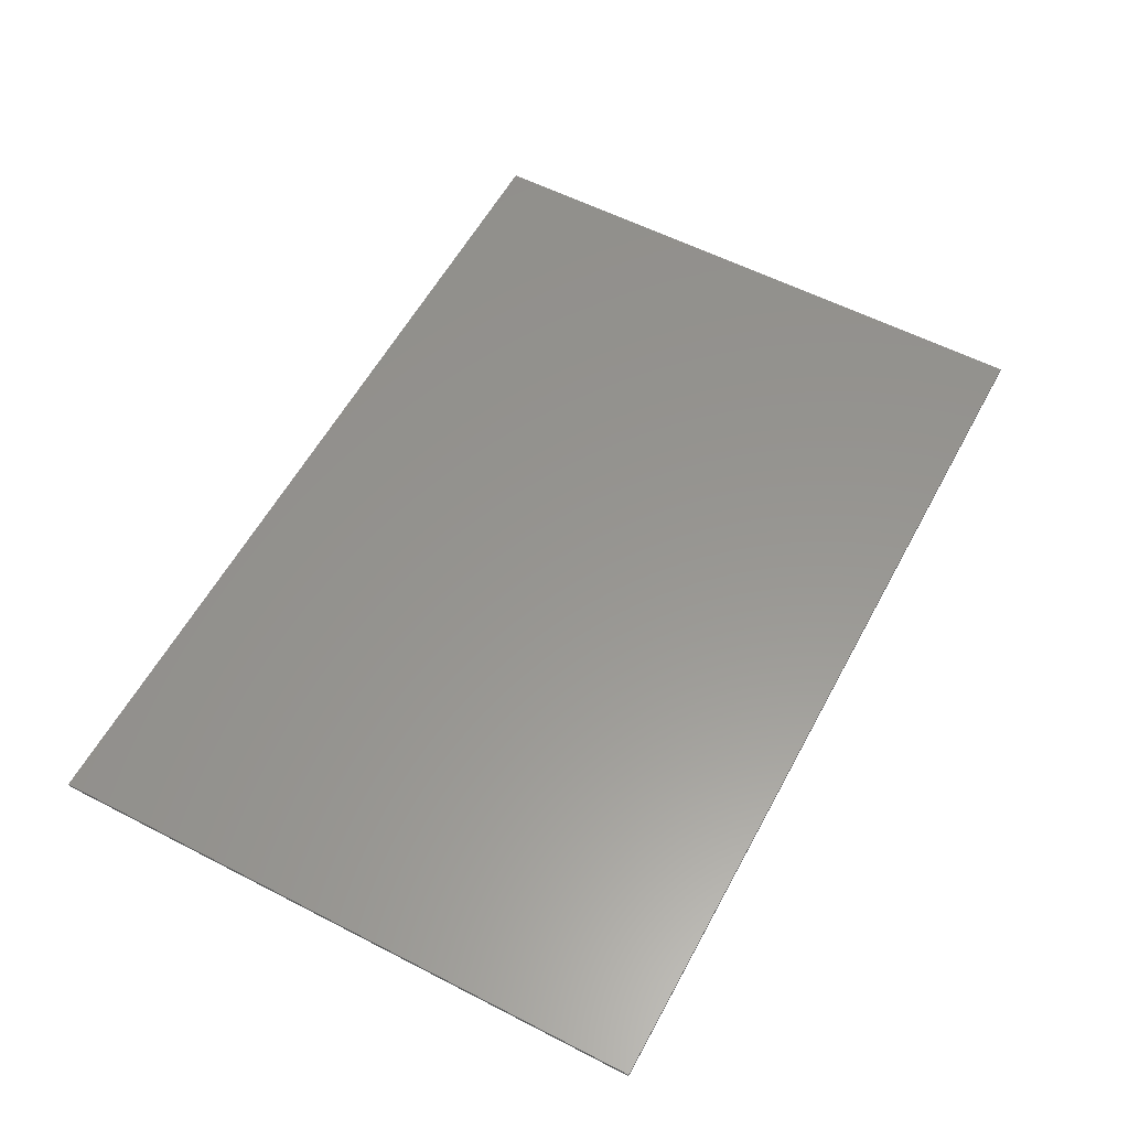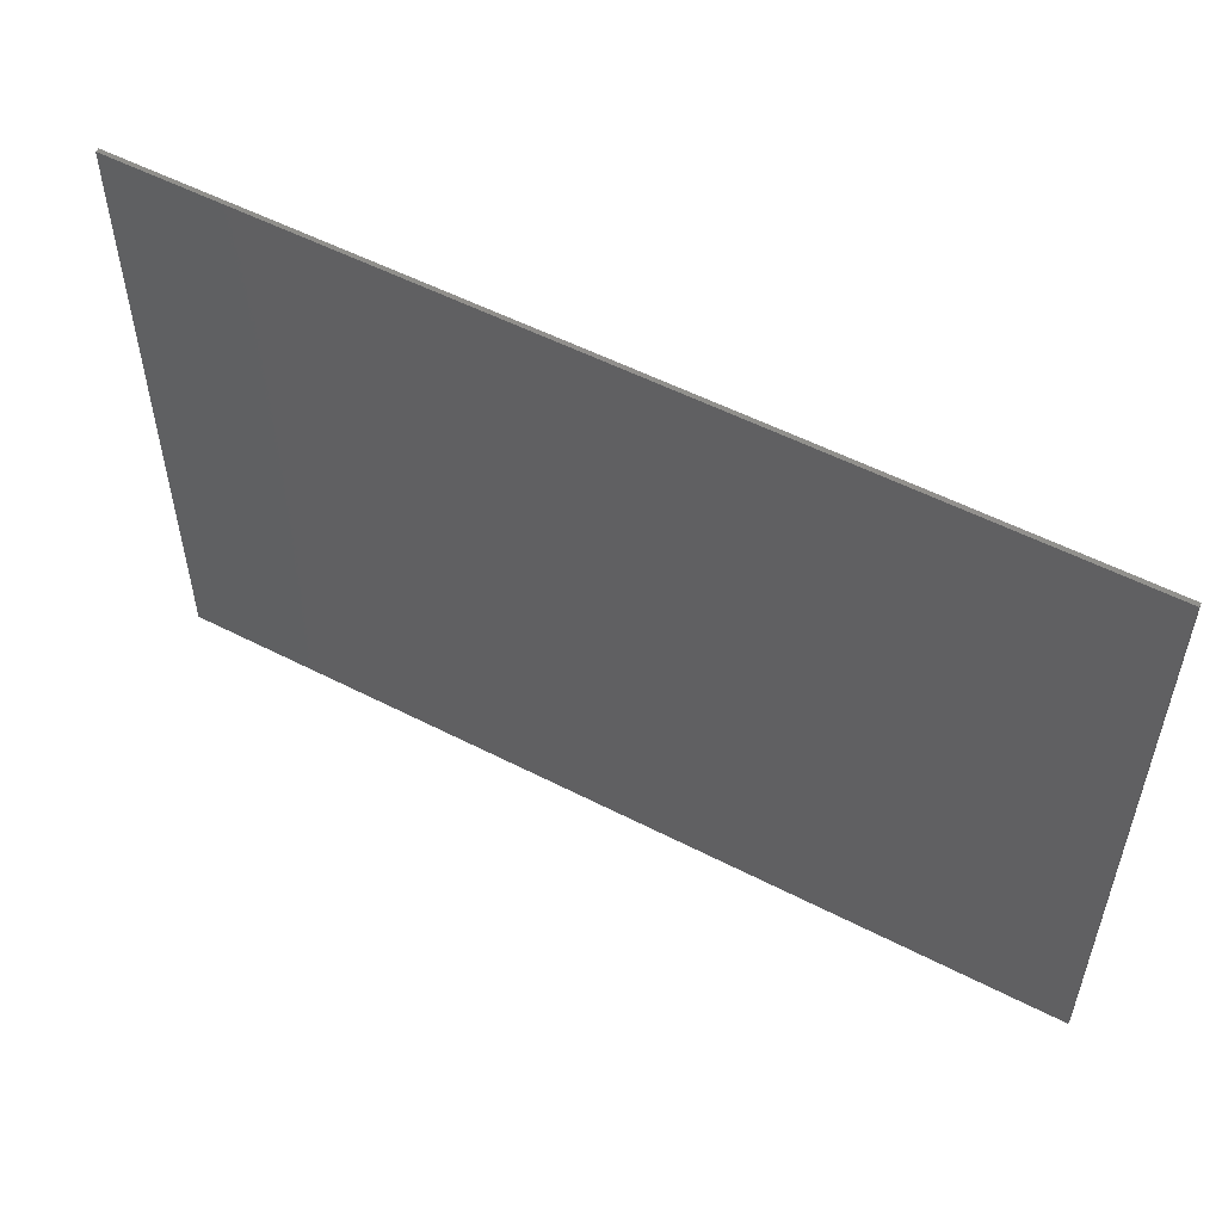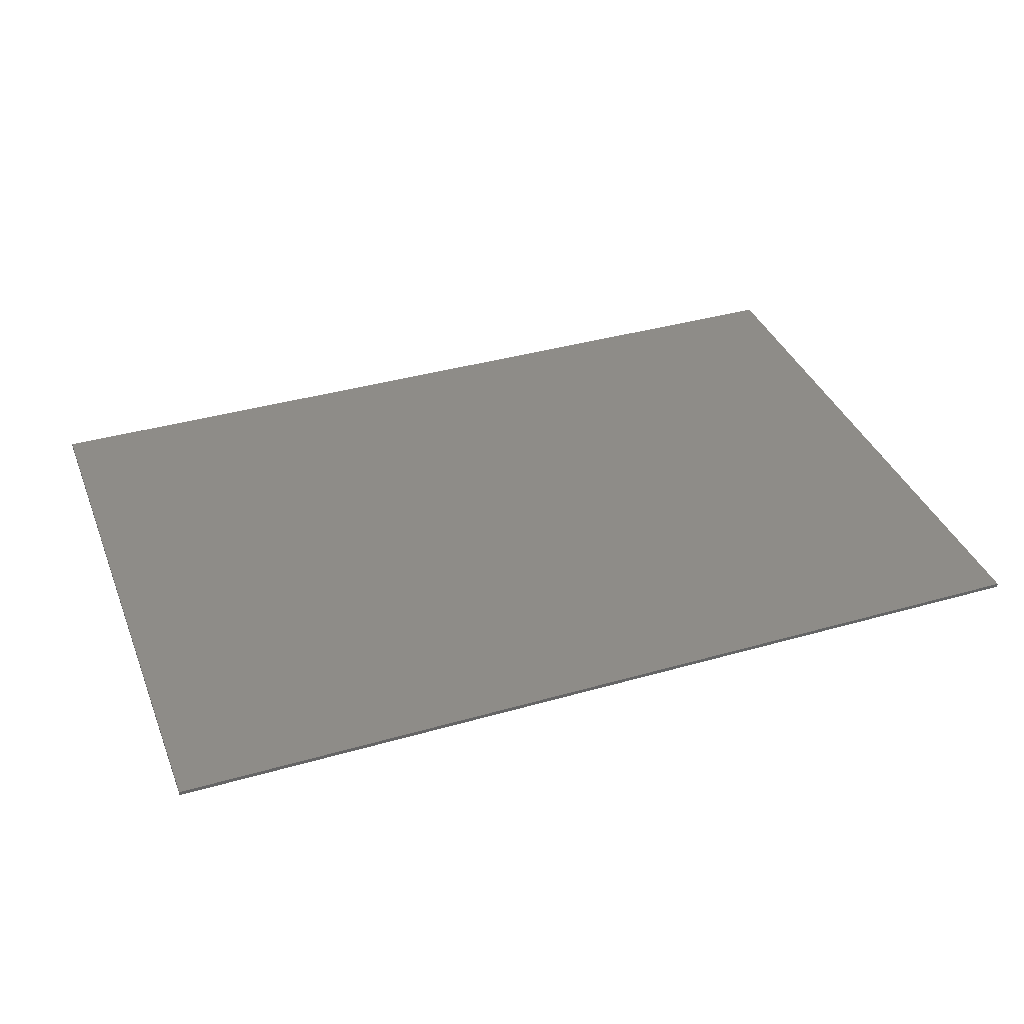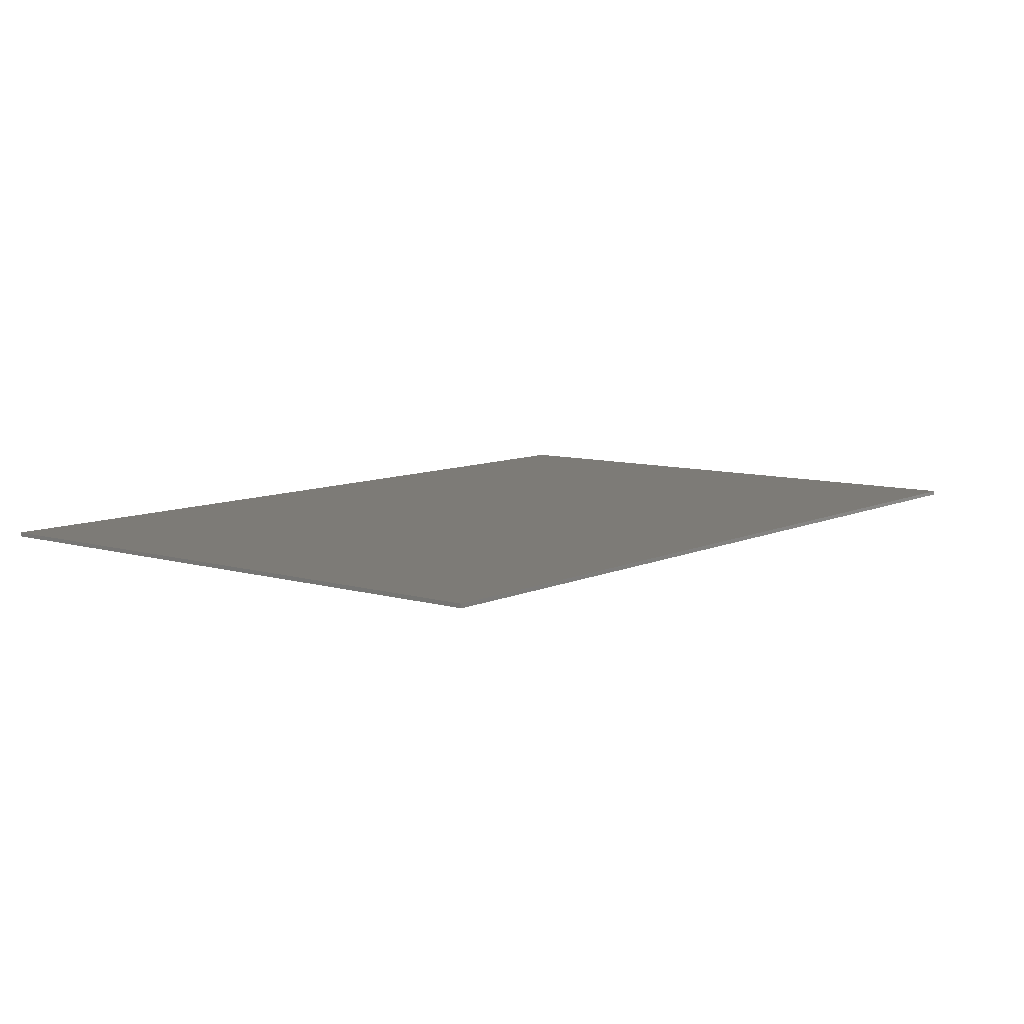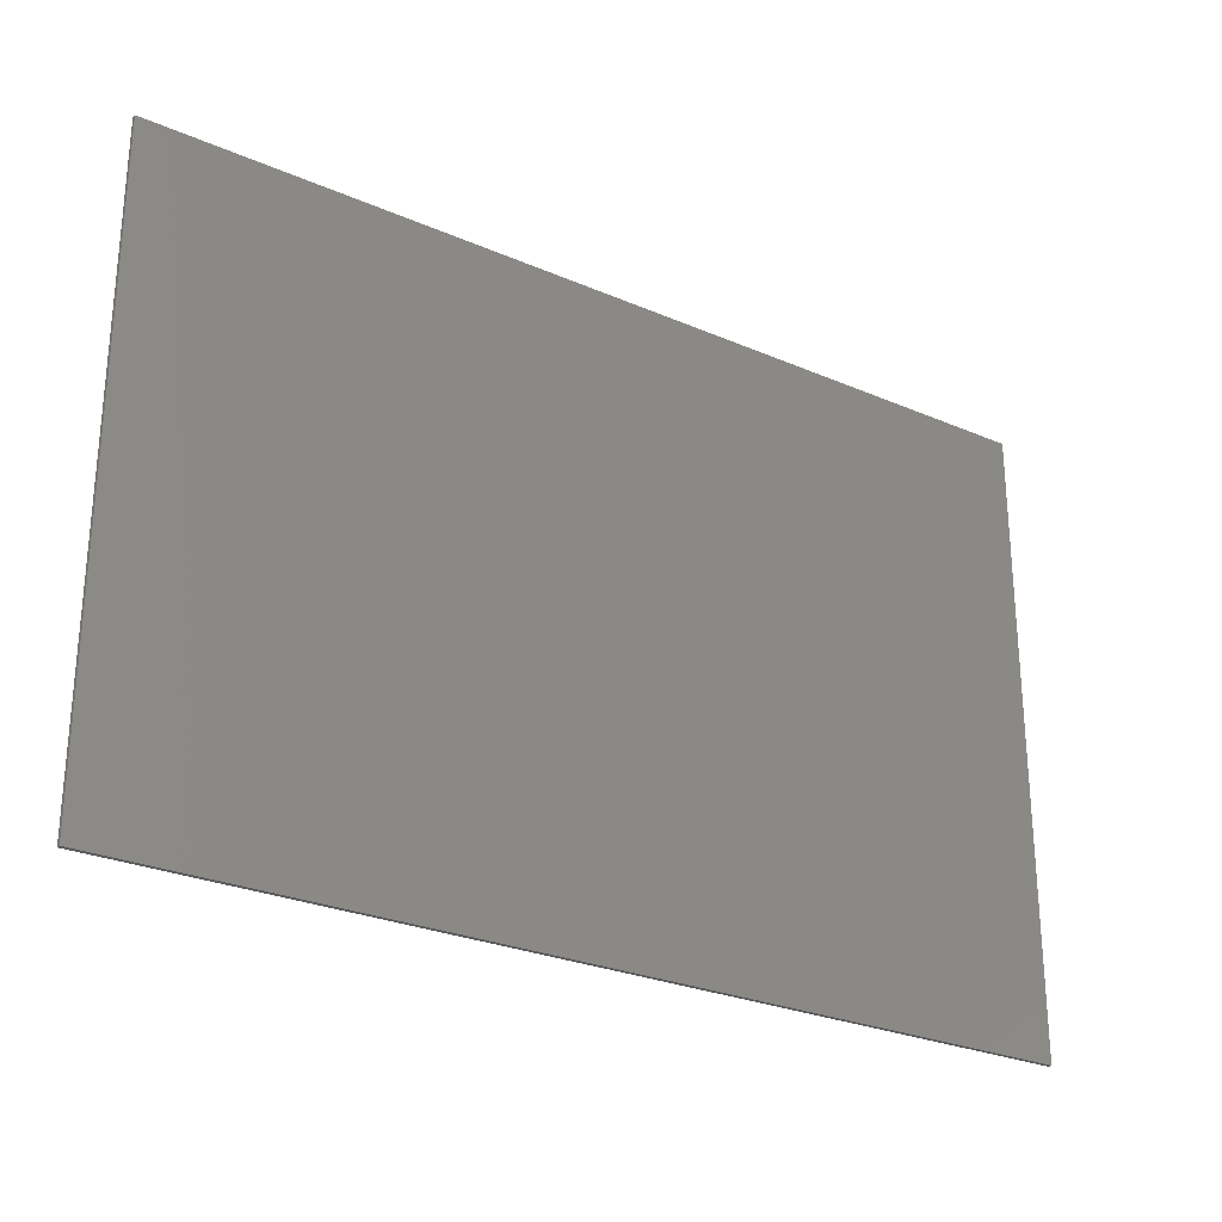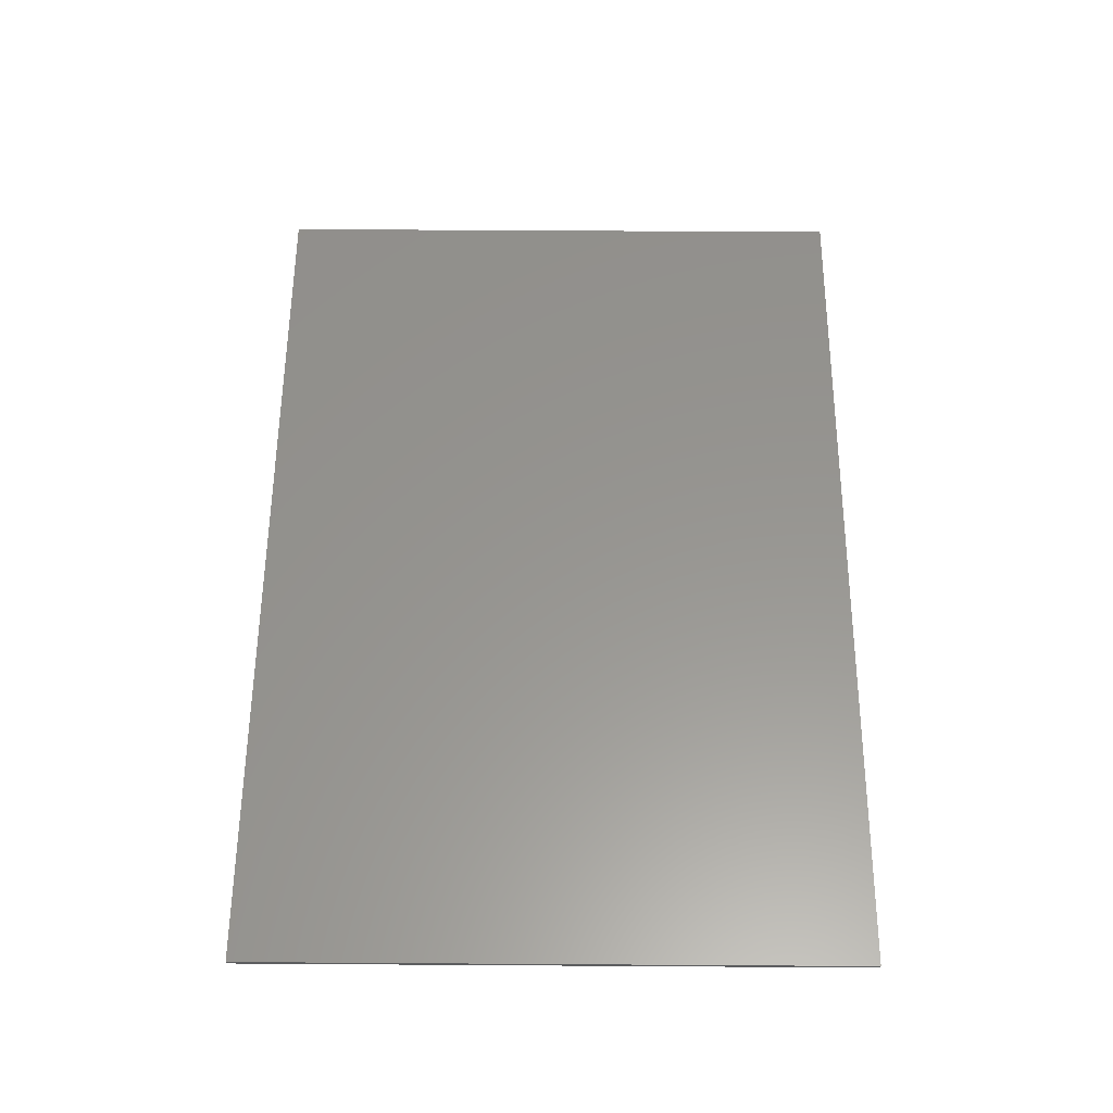
<metadata>
{"format":"stl","ext":"stl","renderer":"f3d","projection":"perspective","resolution":1024,"background":"white","views":[{"elev":57.8,"azim":118.1,"up":"+Y"},{"elev":54.1,"azim":28.7,"up":"+Z"},{"elev":37.4,"azim":159.8,"up":"+Y"},{"elev":8.5,"azim":-51.3,"up":"+Y"},{"elev":-26.8,"azim":-34.1,"up":"+Z"},{"elev":57.8,"azim":90.4,"up":"+Y"}]}
</metadata>
<code>
# stl→obj: 64 verts, 124 faces
v -0.72 -0.01 0.332
v -0.72 -0.01 0.2
v -0.4 -0.01 0.2
v -0.72 -0.01 -0.2
v -0.72 -0.01 -0.332
v -0.4 -0.01 -0.2
v -1.12 -0.01 0.76
v -1.072 -0.01 0
v 0.88 -0.01 0
v 1.052 -0.01 -0.2
v 1.052 -0.01 0.2
v -0.34 -0.01 0.364
v -0.34 -0.01 0.38
v -1.12 -0.01 -0.76
v -0.332 -0.01 0.392
v 0.048 -0.01 0.452
v 1.12 -0.01 0.76
v 0.064 -0.01 0.452
v 0.444 -0.01 0.396
v 0.452 -0.01 0.384
v 0.452 -0.01 0.368
v -0.34 -0.01 -0.12
v -0.34 -0.01 -0.224
v 0.452 -0.01 0.256
v 0.52 -0.01 0.2
v 1.12 -0.01 -0.76
v 0.52 -0.01 -0.2
v 0.452 -0.01 -0.12
v 0.452 -0.01 -0.212
v 1.12 0 0.76
v 1.12 0 -0.76
v -1.12 0 -0.76
v -1.12 0 0.76
v -0.34 -0.01 0.252
v 0.048 -0.01 -0.44
v 0.064 -0.01 -0.44
v 0.436 -0.01 -0.104
v 0.436 -0.01 -0.12
v -0.324 -0.01 -0.12
v -0.324 -0.01 -0.104
v -0.324 -0.01 0.252
v -0.324 -0.01 0.268
v -0.324 -0.01 0.364
v 0.436 -0.01 0.368
v 0.436 -0.01 0.272
v 0.436 -0.01 0.256
v 0.048 -0.01 0.14
v 0.048 -0.01 0.156
v 0.064 -0.01 0.14
v 0.064 -0.01 0.156
v 0.048 -0.01 0.268
v 0.064 -0.01 0.268
v 0.056 -0.01 0.284
v 0.436 -0.01 0.384
v 0.436 -0.01 -0.212
v 0.064 -0.01 -0.424
v 0.048 -0.01 -0.424
v -0.324 -0.01 -0.216
v 0.064 -0.01 -0.3
v 0.064 -0.01 -0.284
v 0.048 -0.01 -0.284
v 0.048 -0.01 -0.3
v 0.056 -0.01 0.44
v -0.324 -0.01 0.38
f 1 2 3
f 4 5 6
f 7 8 1
f 7 1 3
f 9 10 11
f 7 12 13
f 14 8 7
f 7 13 15
f 14 5 8
f 7 15 16
f 17 18 19
f 17 19 20
f 17 20 21
f 14 6 5
f 22 6 23
f 21 24 25
f 26 10 27
f 28 29 27
f 30 31 32
f 30 32 33
f 7 17 30
f 7 30 33
f 14 7 33
f 14 33 32
f 26 14 32
f 26 32 31
f 17 26 31
f 17 31 30
f 7 16 18
f 7 18 17
f 3 6 22
f 3 22 34
f 14 35 23
f 14 23 6
f 7 3 34
f 7 34 12
f 14 26 36
f 14 36 35
f 26 27 29
f 26 29 36
f 26 17 11
f 26 11 10
f 17 21 25
f 17 25 11
f 24 28 27
f 24 27 25
f 37 38 28
f 22 39 40
f 34 41 42
f 13 12 43
f 20 44 21
f 45 46 24
f 1 8 2
f 2 8 4
f 4 8 5
f 9 27 10
f 42 41 47
f 42 47 48
f 48 47 49
f 48 49 50
f 51 48 50
f 51 50 52
f 53 51 52
f 53 52 44
f 54 53 44
f 54 44 20
f 50 49 46
f 50 46 45
f 44 45 24
f 44 24 21
f 46 37 28
f 46 28 24
f 29 28 38
f 29 38 55
f 36 29 55
f 36 55 56
f 36 56 57
f 36 57 35
f 23 35 57
f 23 57 58
f 22 23 58
f 22 58 39
f 12 34 42
f 12 42 43
f 41 34 22
f 41 22 40
f 59 60 61
f 59 61 62
f 59 62 57
f 59 57 56
f 61 60 49
f 61 49 47
f 40 39 62
f 40 62 61
f 18 16 63
f 18 63 19
f 19 63 54
f 19 54 20
f 43 51 53
f 43 53 64
f 13 43 64
f 13 64 15
f 15 64 63
f 15 63 16
f 60 59 38
f 60 38 37
f 9 11 25
f 9 25 27
f 63 64 53
f 63 53 54
f 52 50 45
f 52 45 44
f 47 41 40
f 47 40 61
f 49 60 37
f 49 37 46
f 39 58 57
f 39 57 62
f 59 56 55
f 59 55 38
f 2 4 6
f 2 6 3
f 51 43 42
f 51 42 48

</code>
